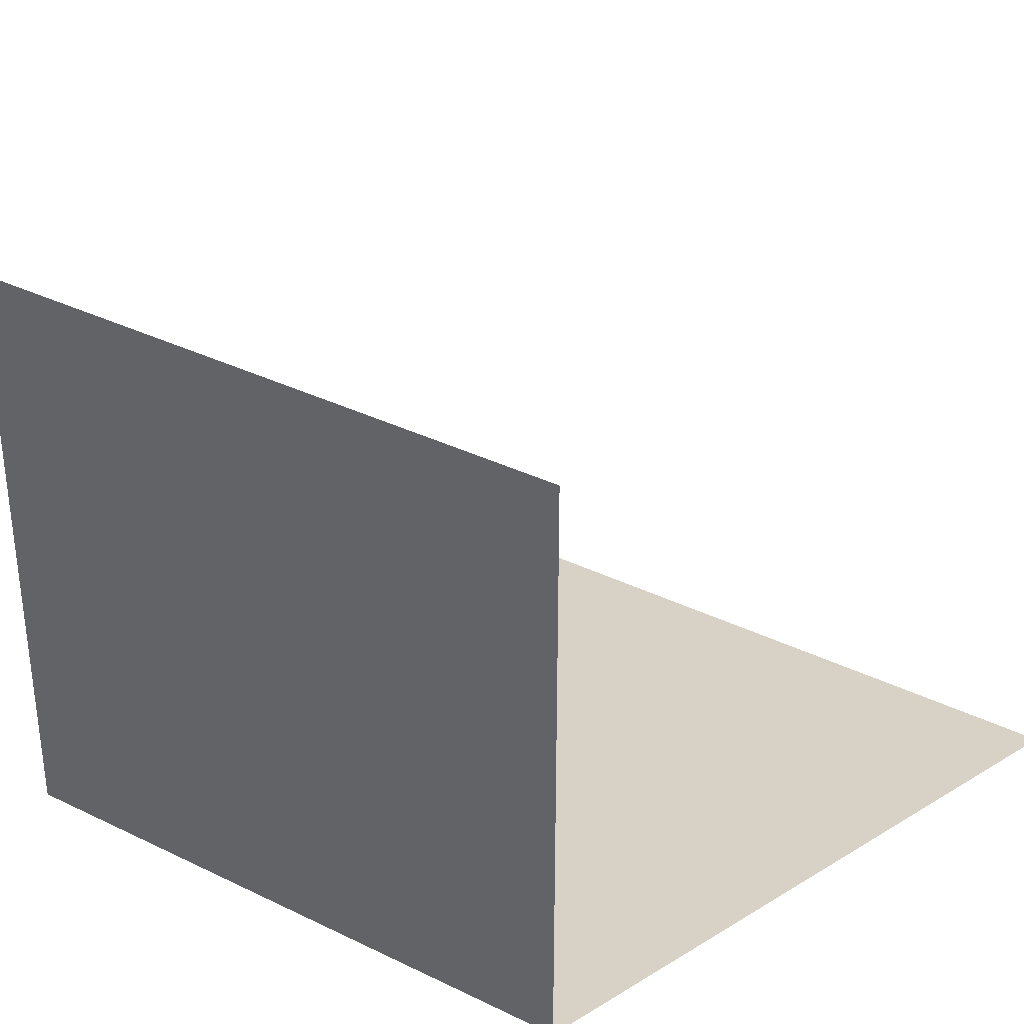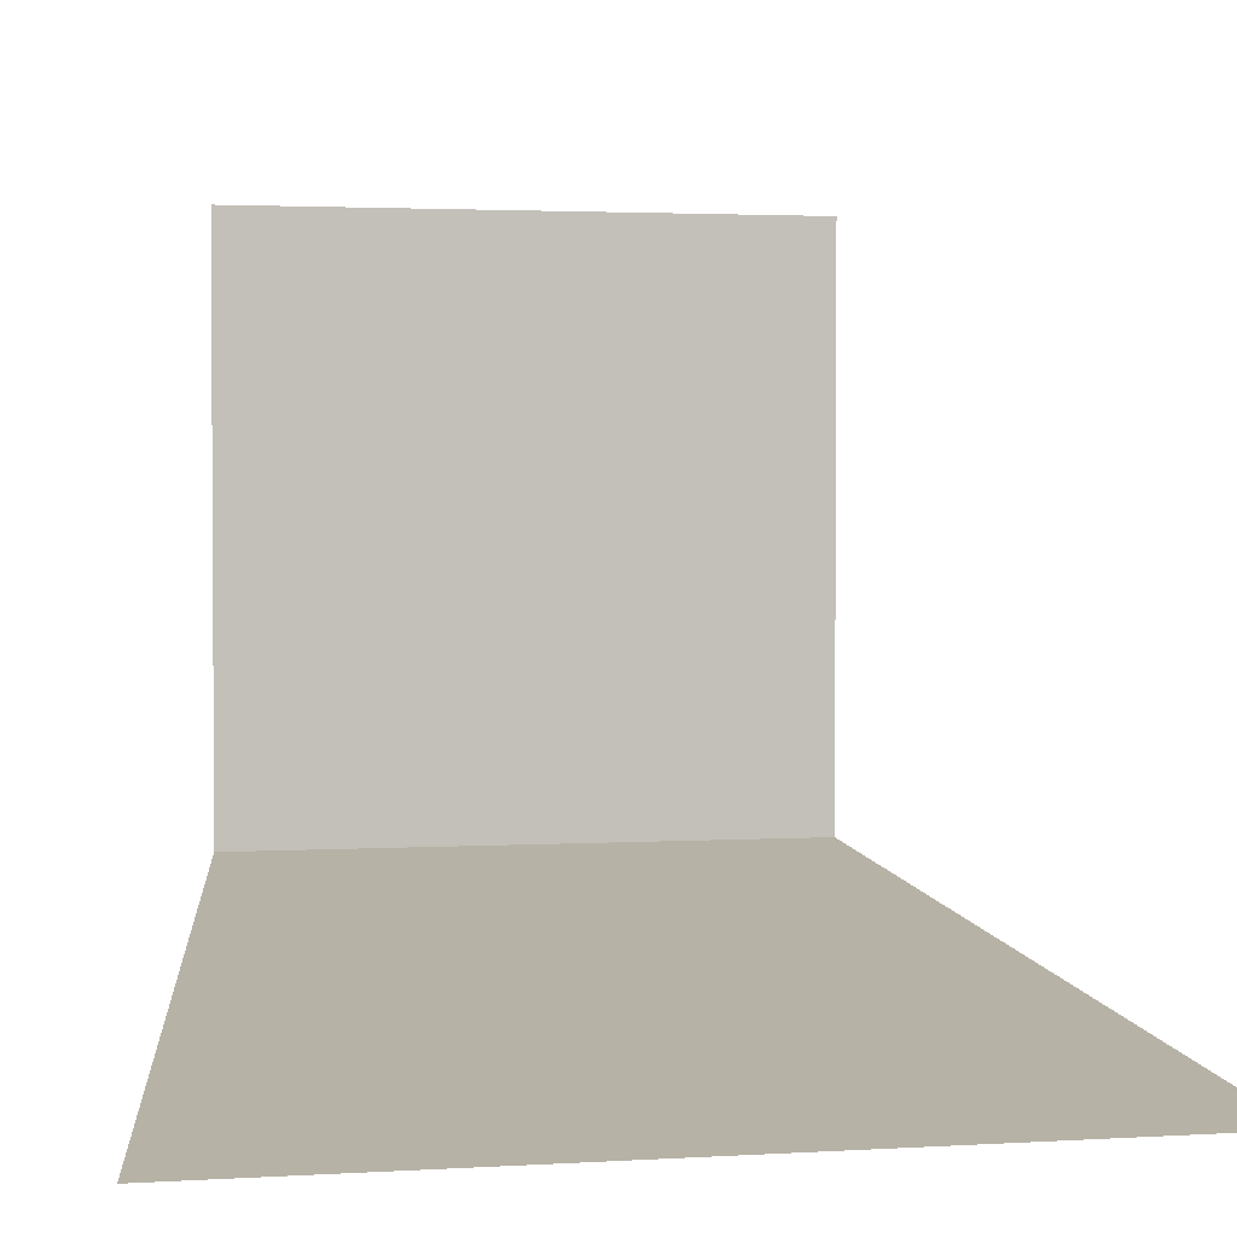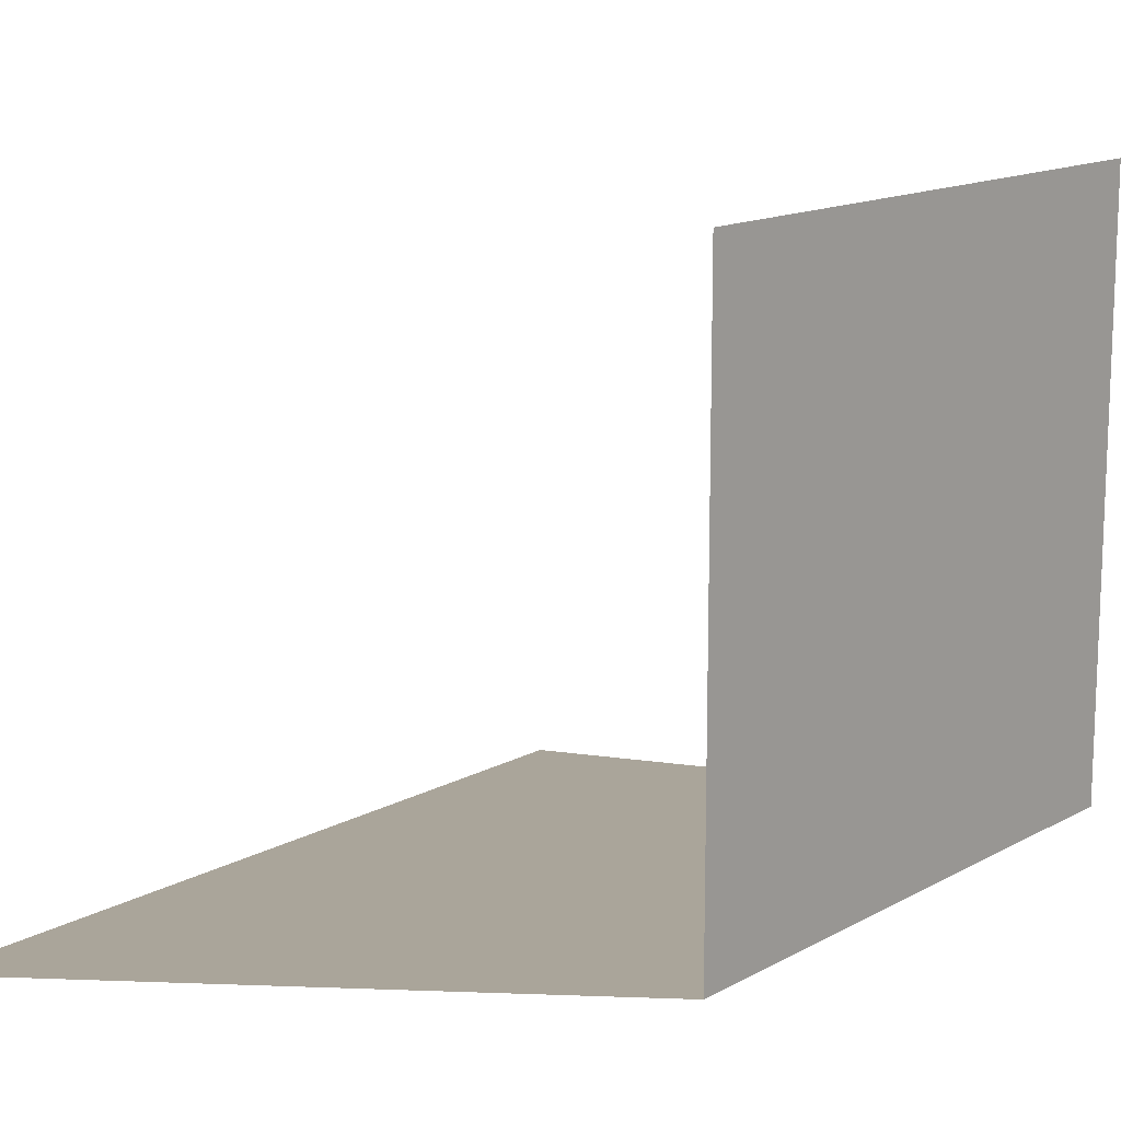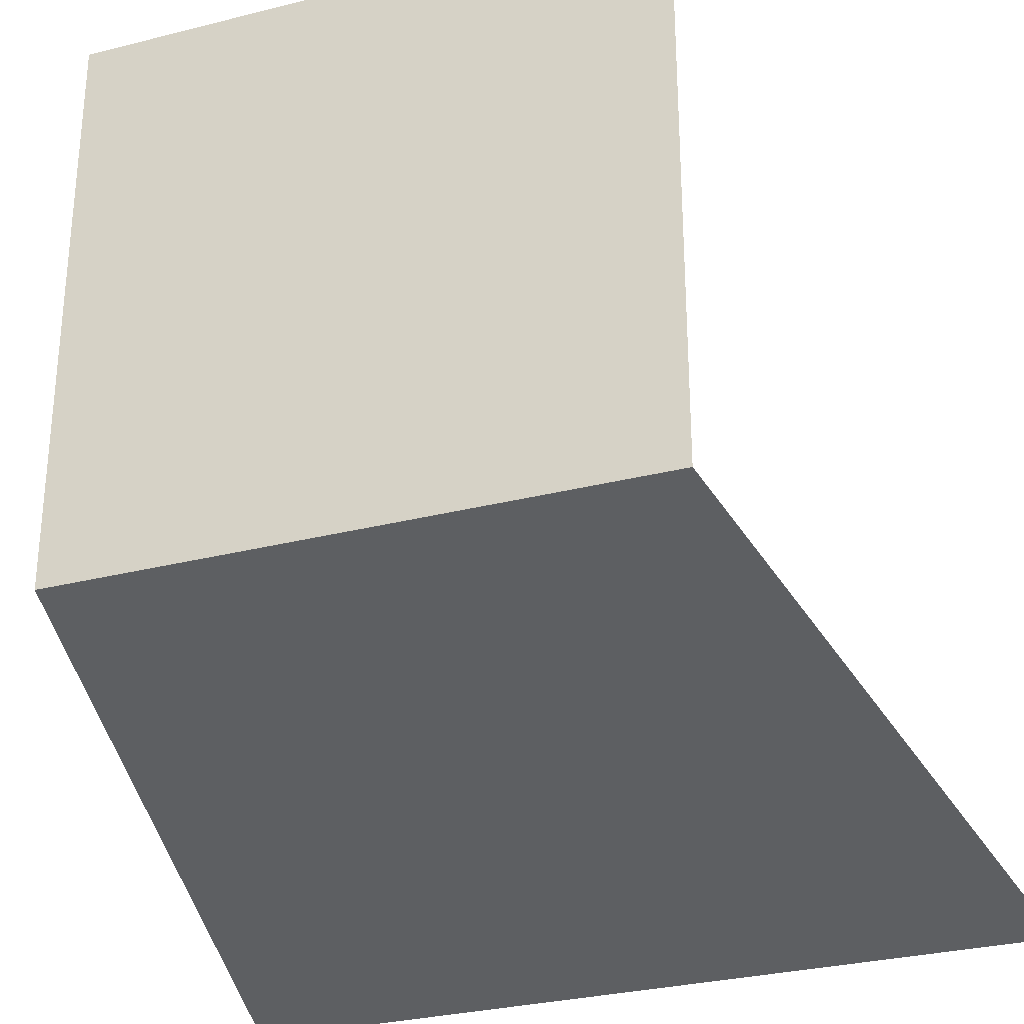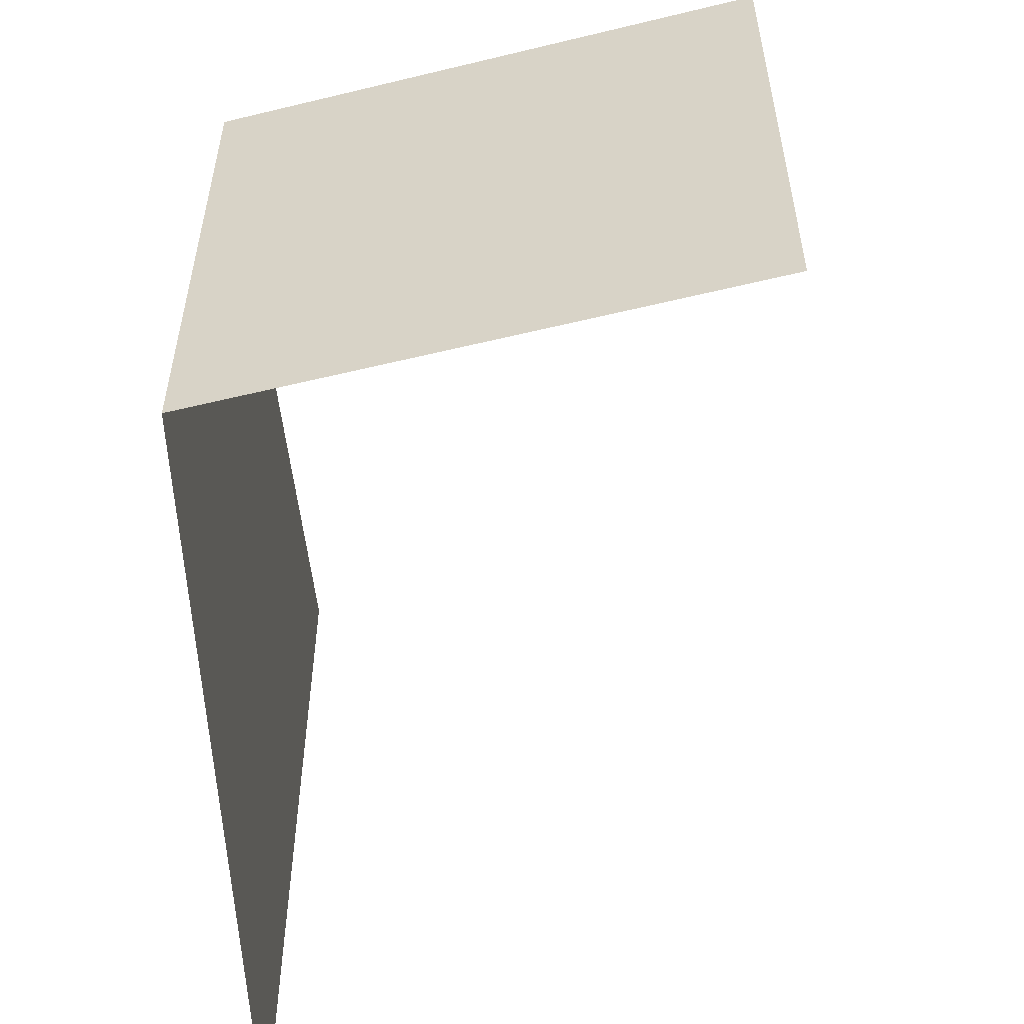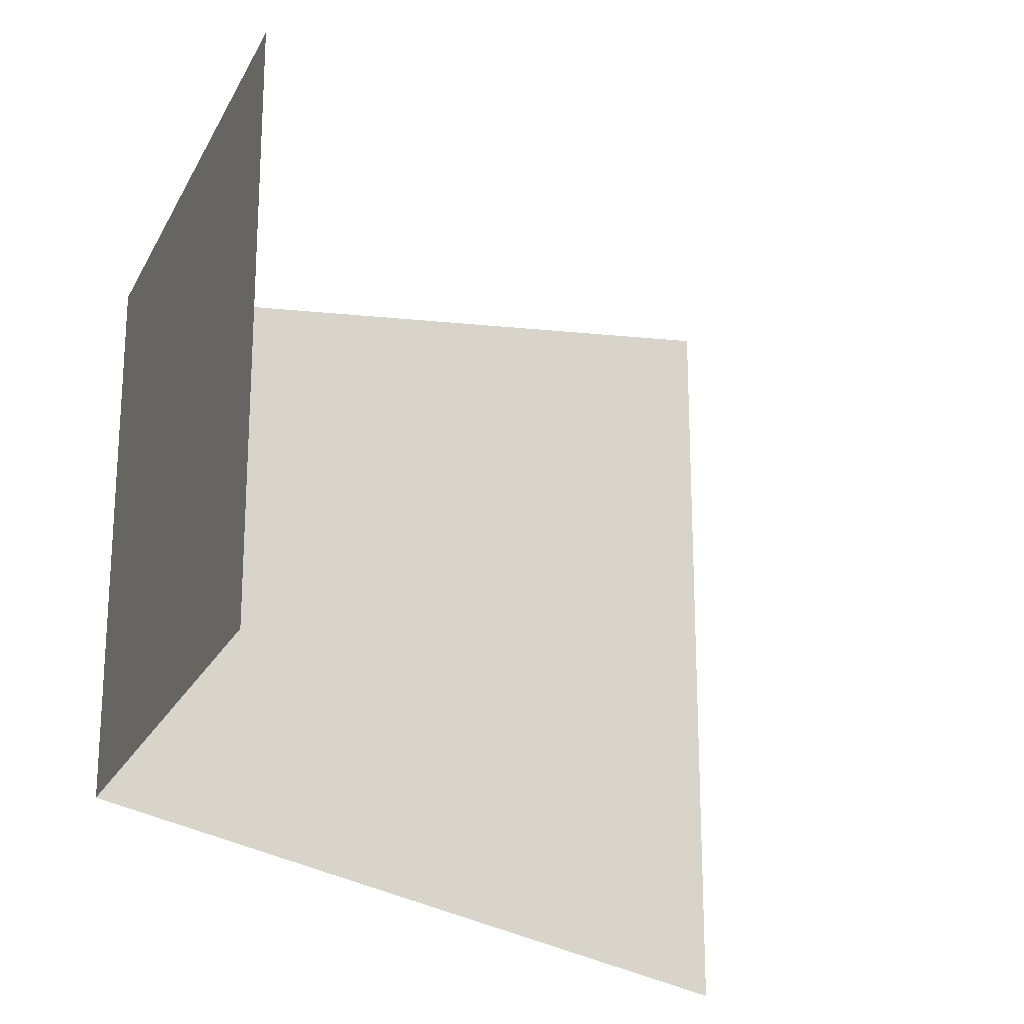
<metadata>
{"format":"obj","ext":"obj","renderer":"f3d","projection":"perspective","resolution":1024,"background":"white","views":[{"elev":35.0,"azim":123.2,"up":"+Y"},{"elev":2.4,"azim":-102.3,"up":"+Y"},{"elev":14.0,"azim":39.5,"up":"+Y"},{"elev":-30.1,"azim":110.3,"up":"+Y"},{"elev":-54.9,"azim":104.4,"up":"+Z"},{"elev":-21.6,"azim":159.2,"up":"+Z"}]}
</metadata>
<code>
v 0.08165 -0.06258 -0.02804
v 0.08108 -0.06268 -0.02858
v 0.08108 -0.06268 -0.02794
v 0.08165 -0.06258 -0.02848
v 0.08165 -0.06258 -0.02804
v 0.08165 -0.06215 -0.02848
v 0.08165 -0.06258 -0.02848
v 0.08165 -0.06215 -0.02804
f 1 3 2
f 1 2 4
f 5 7 6
f 5 6 8

</code>
